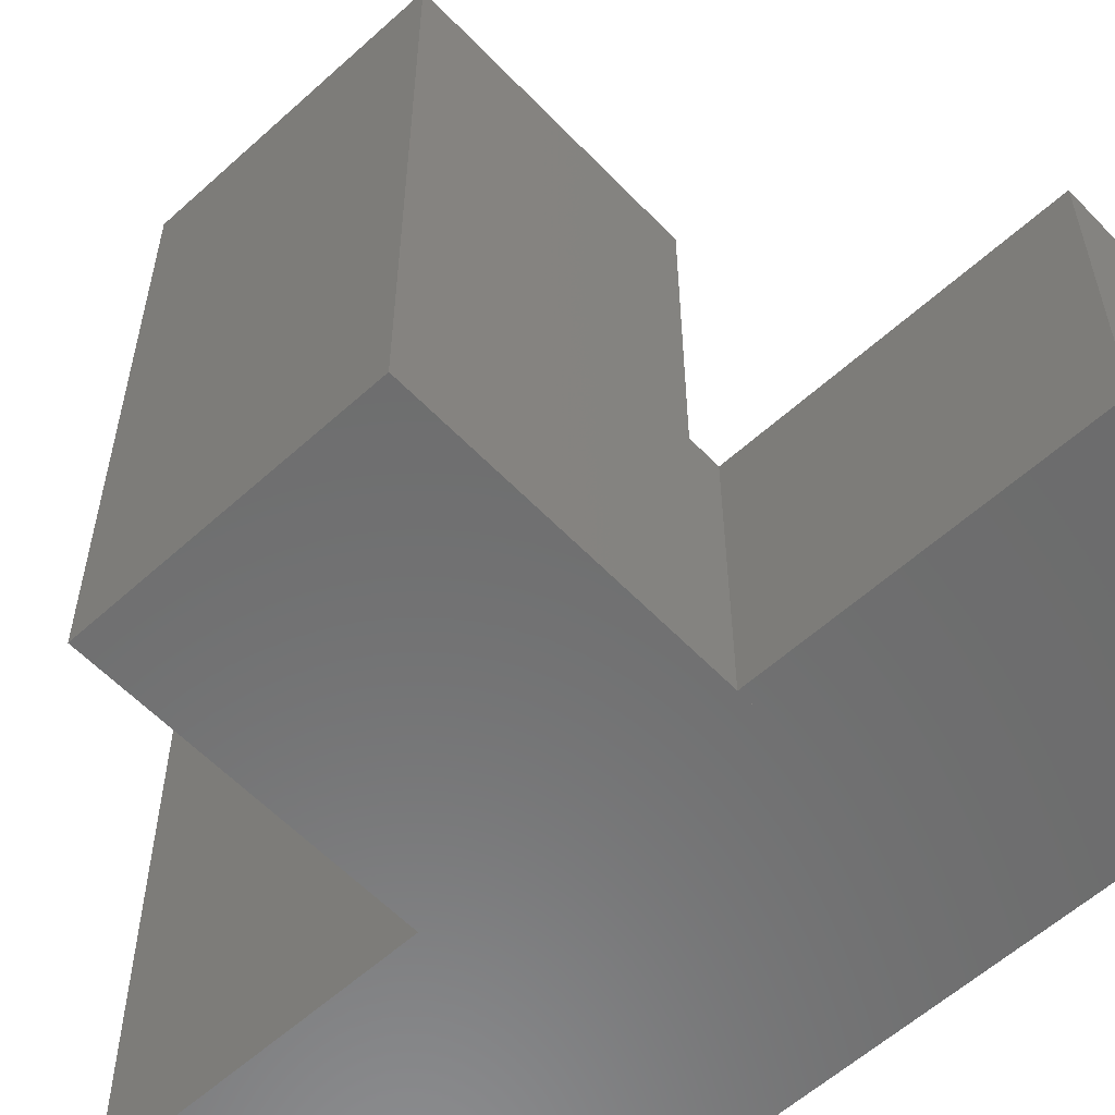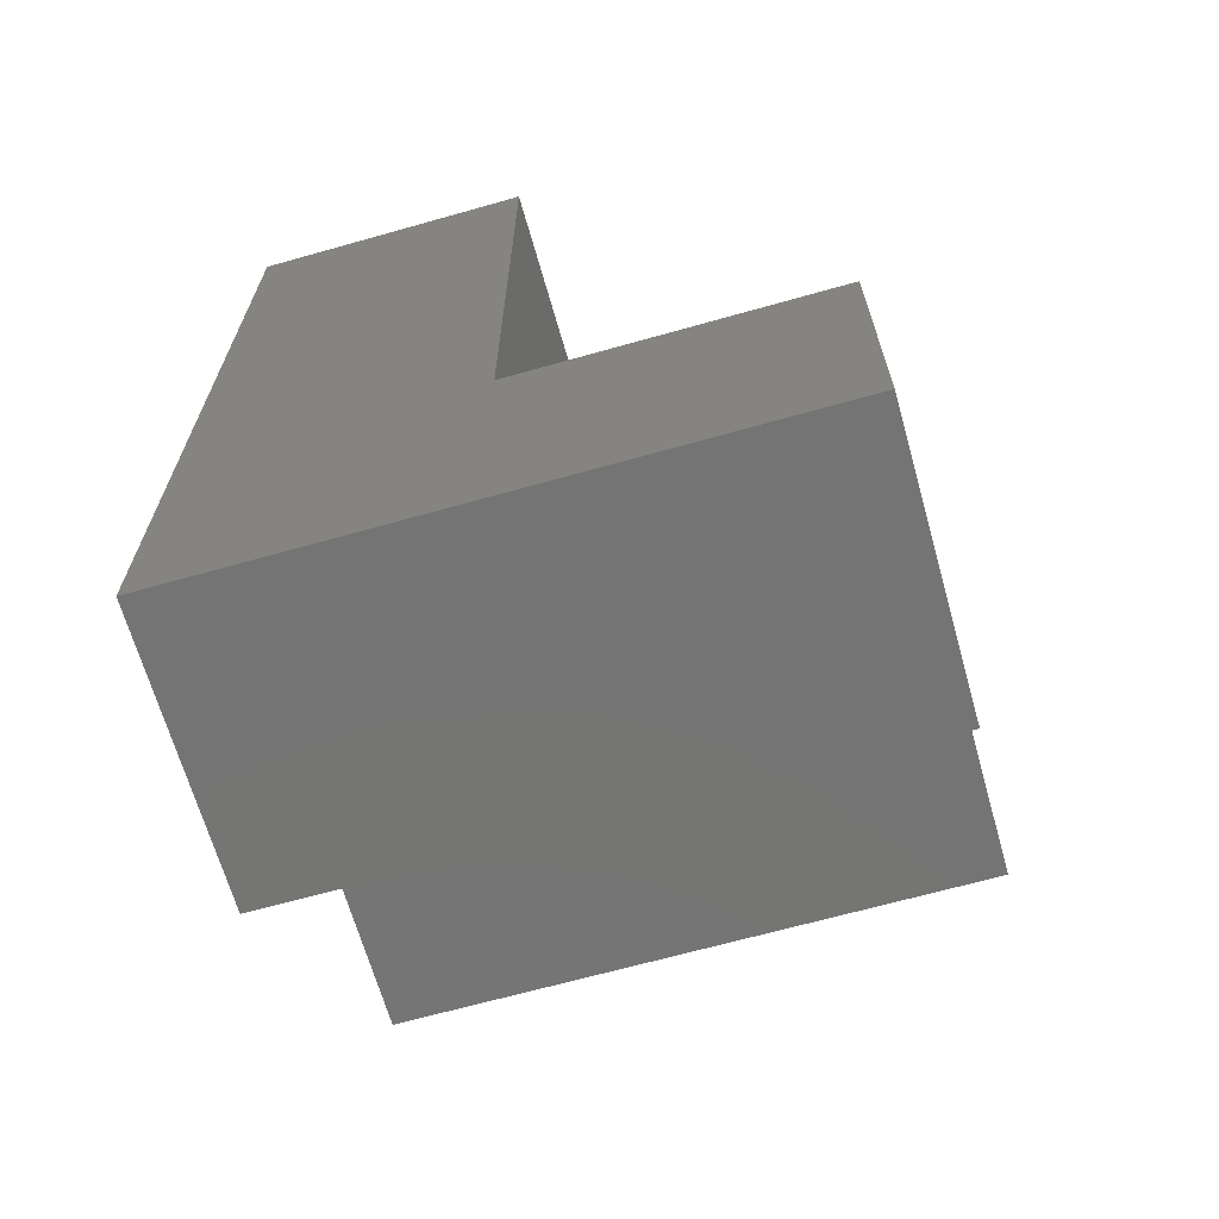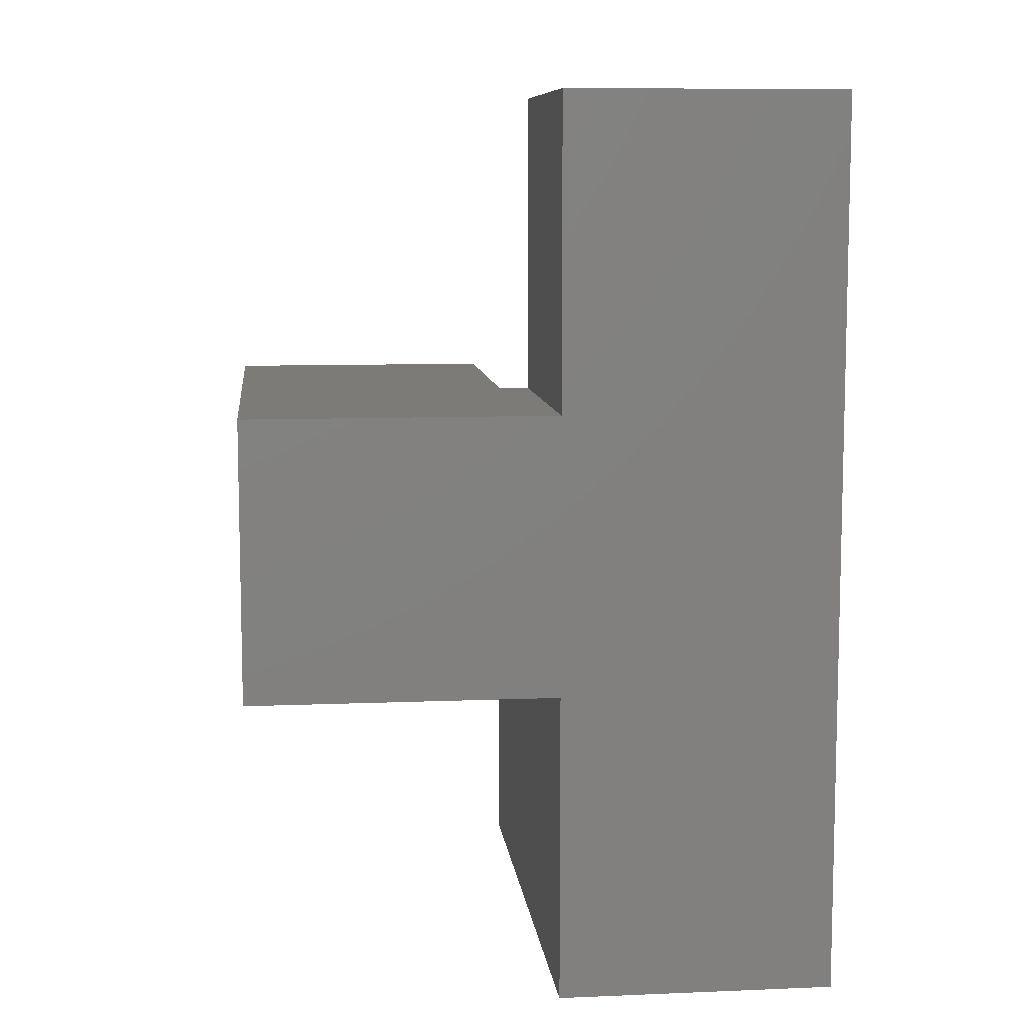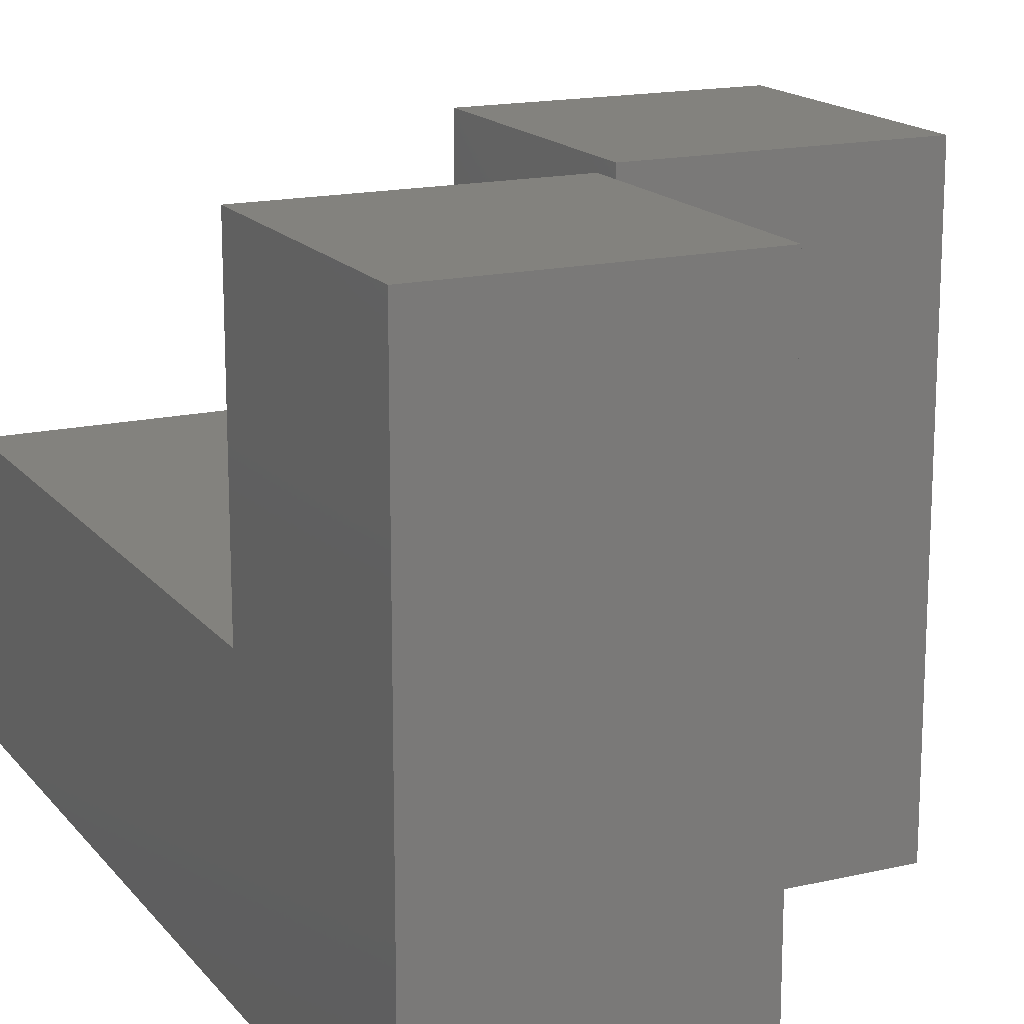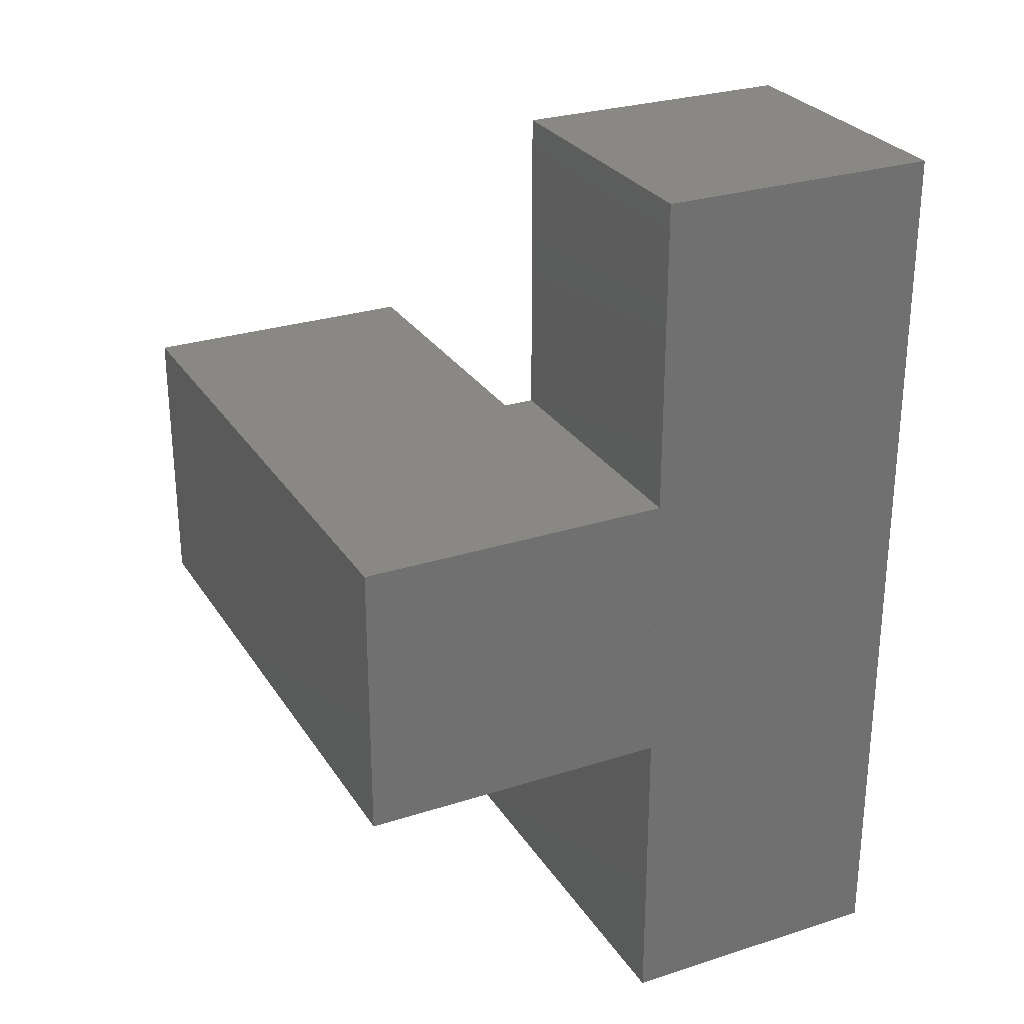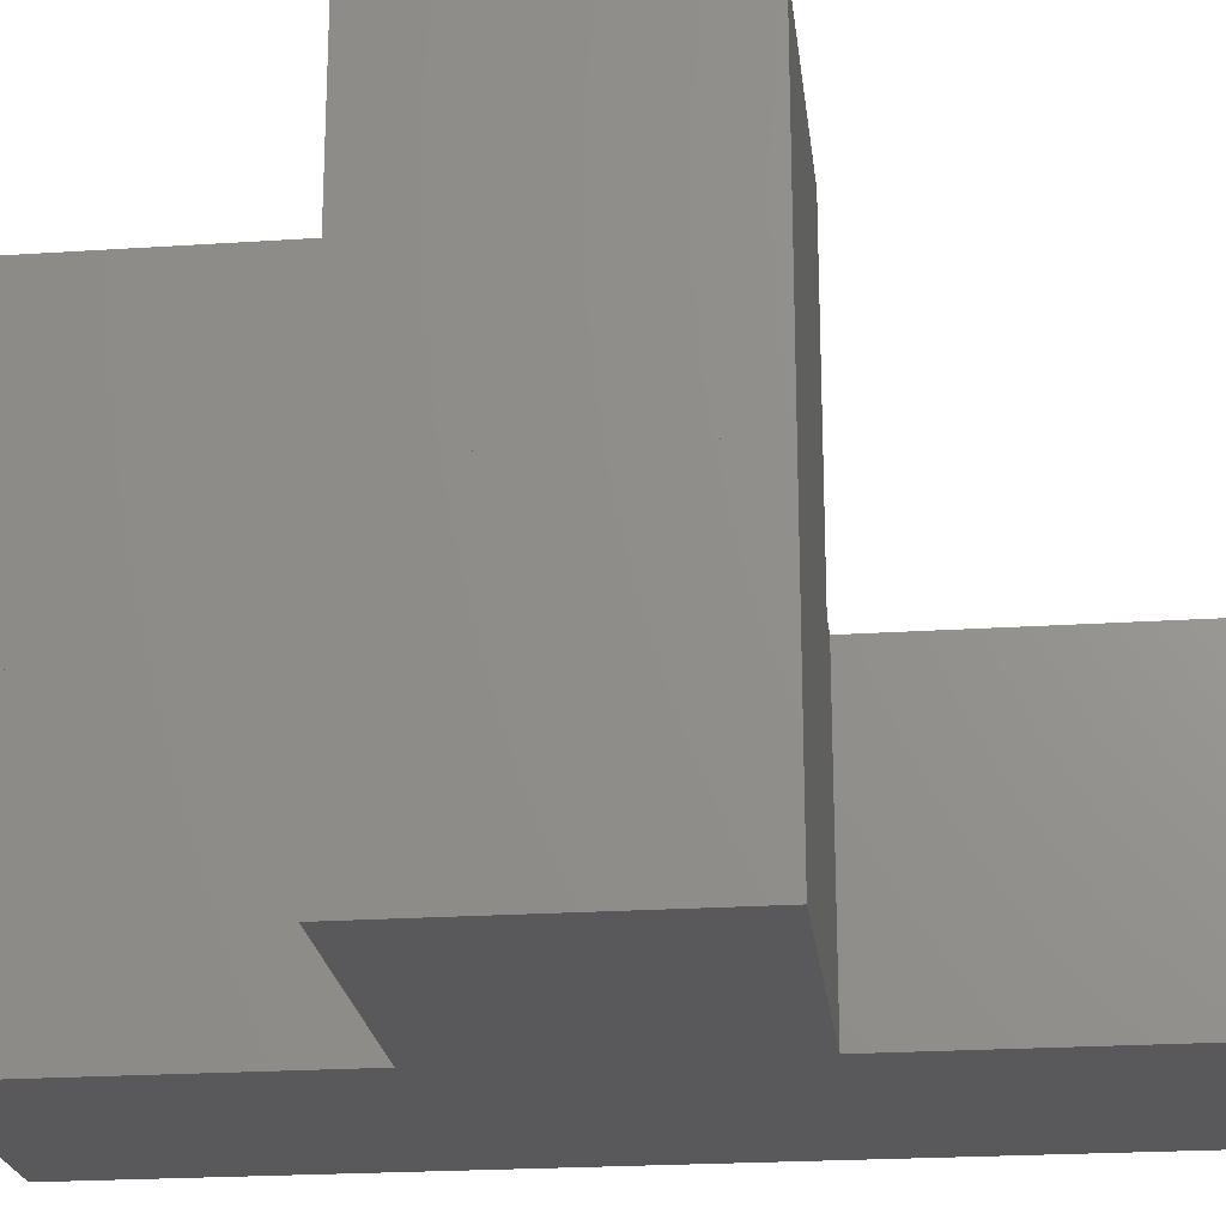
<metadata>
{"format":"stl","ext":"stl","renderer":"f3d","projection":"perspective","resolution":1024,"background":"white","views":[{"elev":-58.3,"azim":133.1,"up":"+Z"},{"elev":-66.8,"azim":-74.2,"up":"+Y"},{"elev":8.9,"azim":173.7,"up":"+Y"},{"elev":16.4,"azim":-25.5,"up":"+Z"},{"elev":27.7,"azim":153.9,"up":"+Y"},{"elev":-22.0,"azim":96.6,"up":"+Z"}]}
</metadata>
<code>
# stl→obj: 32 verts, 120 faces
v 9.5 -19.5 -10.5
v 0.5 -19.5 -10.5
v 9.5 -19.5 -19.5
v 0.5 -19.5 -19.5
v 9.5 -0.5 -10.5
v 9.5 -0.5 -19.5
v 0.5 -0.5 -10.5
v 0.5 -0.5 -19.5
v 19.5 -19.5 -0.5
v 10.5 -19.5 -0.5
v 19.5 -19.5 -19.5
v 10.5 -19.5 -19.5
v 19.5 -10.5 -0.5
v 19.5 -10.5 -19.5
v 10.5 -10.5 -0.5
v 10.5 -10.5 -19.5
v 19.5 -19.5 -10.5
v 19.5 -10.5 -10.5
v 0.5 -10.5 -10.5
v 0.5 -10.5 -19.5
v 9.5 -29.5 -10.5
v 0.5 -29.5 -10.5
v 9.5 -29.5 -19.5
v 0.5 -29.5 -19.5
v 9.5 -10.5 -10.5
v 9.5 -10.5 -19.5
v 9.5 -29.5 -0.5
v 0.5 -29.5 -0.5
v 9.5 -20.5 -0.5
v 9.5 -20.5 -19.5
v 0.5 -20.5 -0.5
v 0.5 -20.5 -19.5
f 1 2 3
f 3 2 4
f 5 1 6
f 6 1 3
f 7 5 8
f 8 5 6
f 2 7 4
f 4 7 8
f 2 1 7
f 7 1 5
f 8 6 4
f 4 6 3
f 9 10 11
f 11 10 12
f 13 9 14
f 14 9 11
f 15 13 16
f 16 13 14
f 10 15 12
f 12 15 16
f 10 9 15
f 15 9 13
f 16 14 12
f 12 14 11
f 17 2 11
f 11 2 4
f 18 17 14
f 14 17 11
f 19 18 20
f 20 18 14
f 2 19 4
f 4 19 20
f 2 17 19
f 19 17 18
f 20 14 4
f 4 14 11
f 1 2 3
f 3 2 4
f 5 1 6
f 6 1 3
f 7 5 8
f 8 5 6
f 2 7 4
f 4 7 8
f 2 1 7
f 7 1 5
f 8 6 4
f 4 6 3
f 21 22 23
f 23 22 24
f 25 21 26
f 26 21 23
f 19 25 20
f 20 25 26
f 22 19 24
f 24 19 20
f 22 21 19
f 19 21 25
f 20 26 24
f 24 26 23
f 9 10 11
f 11 10 12
f 13 9 14
f 14 9 11
f 15 13 16
f 16 13 14
f 10 15 12
f 12 15 16
f 10 9 15
f 15 9 13
f 16 14 12
f 12 14 11
f 17 2 11
f 11 2 4
f 18 17 14
f 14 17 11
f 19 18 20
f 20 18 14
f 2 19 4
f 4 19 20
f 2 17 19
f 19 17 18
f 20 14 4
f 4 14 11
f 27 28 23
f 23 28 24
f 29 27 30
f 30 27 23
f 31 29 32
f 32 29 30
f 28 31 24
f 24 31 32
f 28 27 31
f 31 27 29
f 32 30 24
f 24 30 23
f 27 28 23
f 23 28 24
f 29 27 30
f 30 27 23
f 31 29 32
f 32 29 30
f 28 31 24
f 24 31 32
f 28 27 31
f 31 27 29
f 32 30 24
f 24 30 23
f 21 22 23
f 23 22 24
f 25 21 26
f 26 21 23
f 19 25 20
f 20 25 26
f 22 19 24
f 24 19 20
f 22 21 19
f 19 21 25
f 20 26 24
f 24 26 23

</code>
